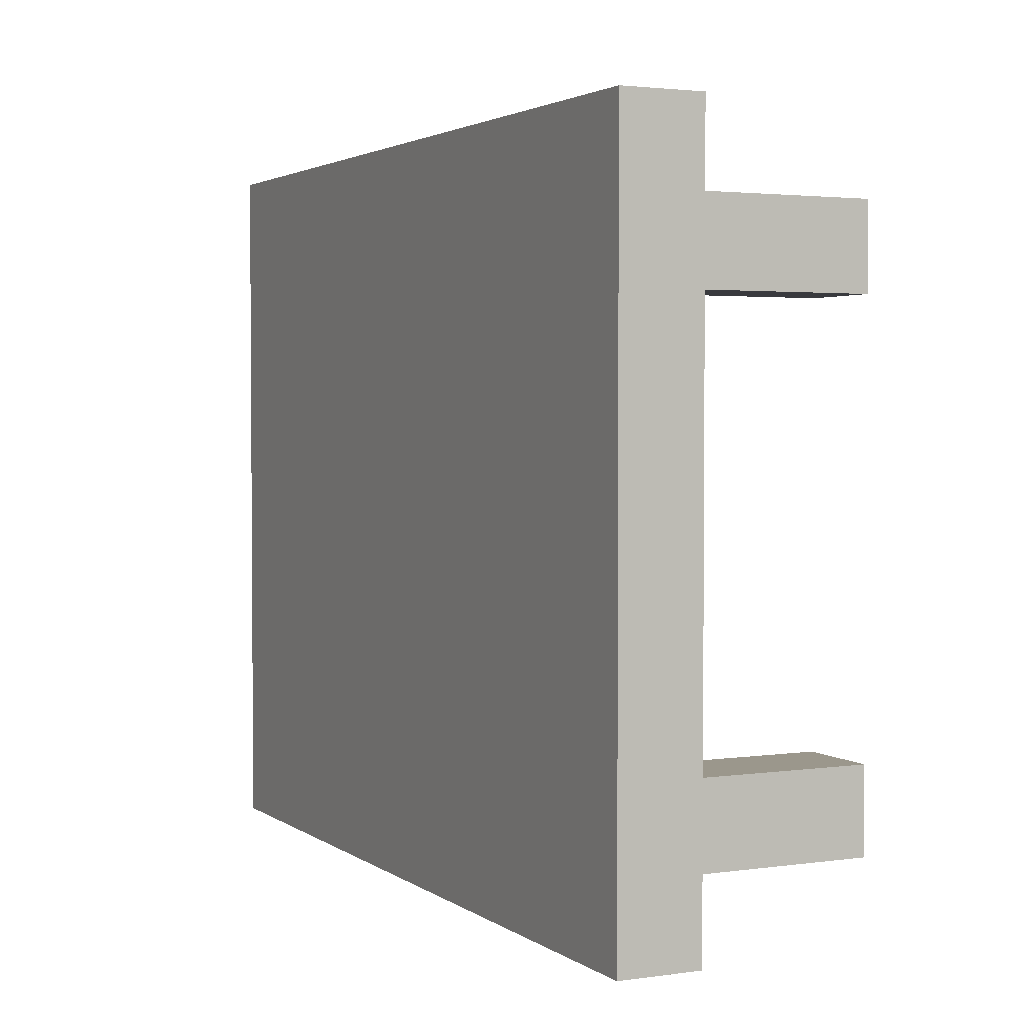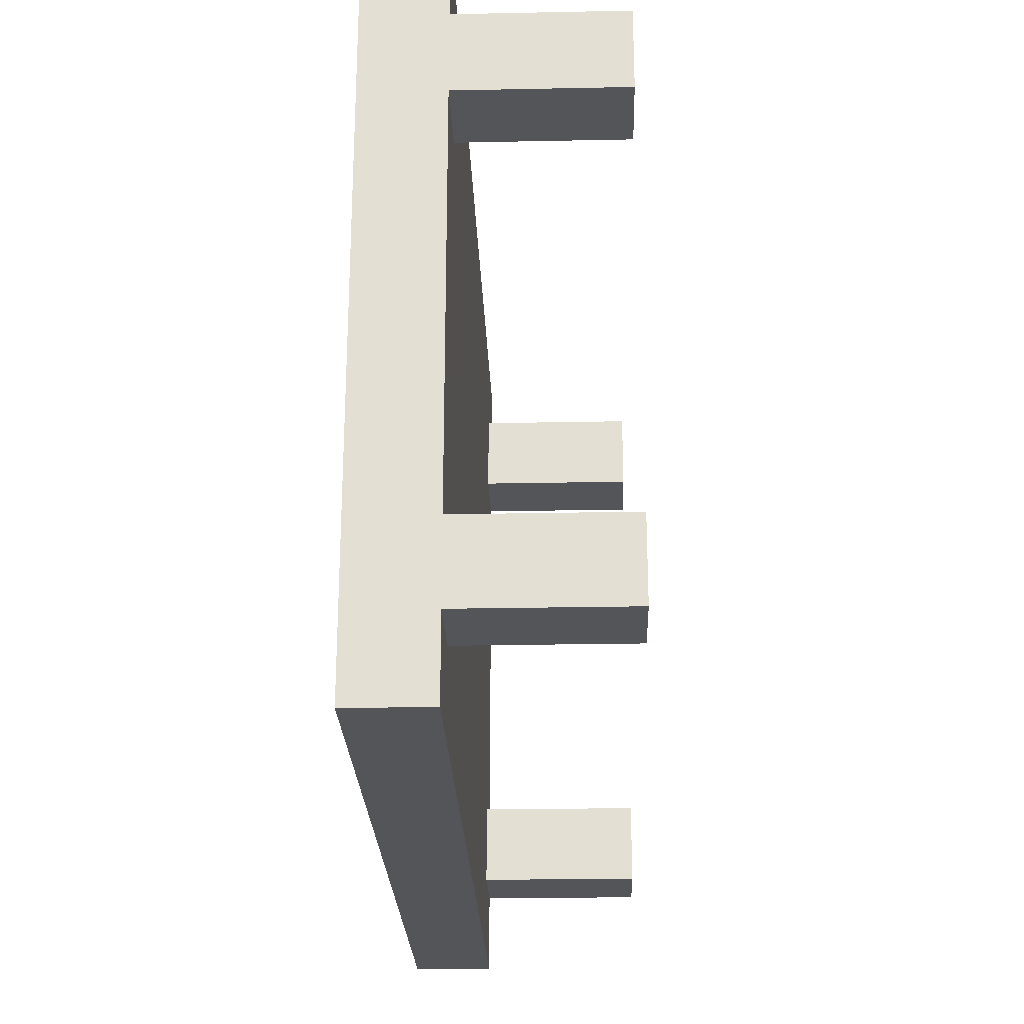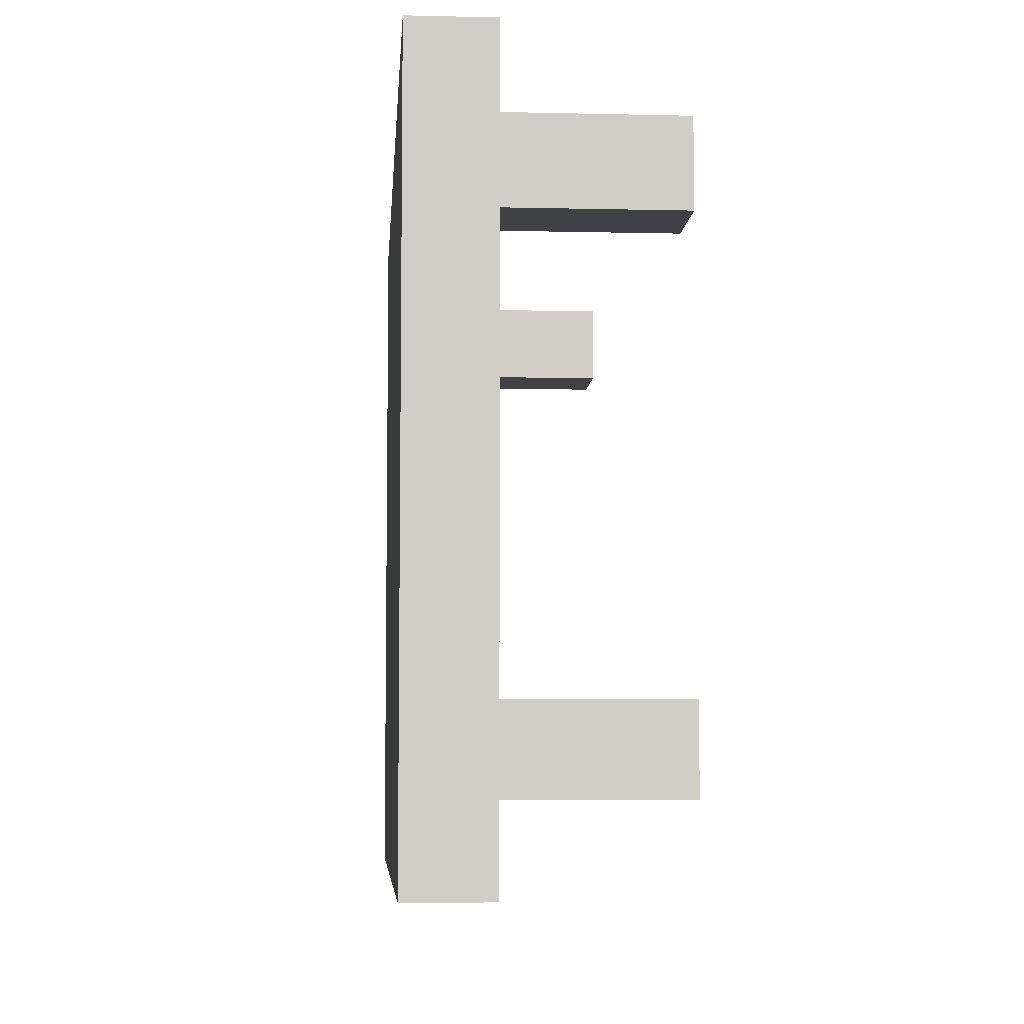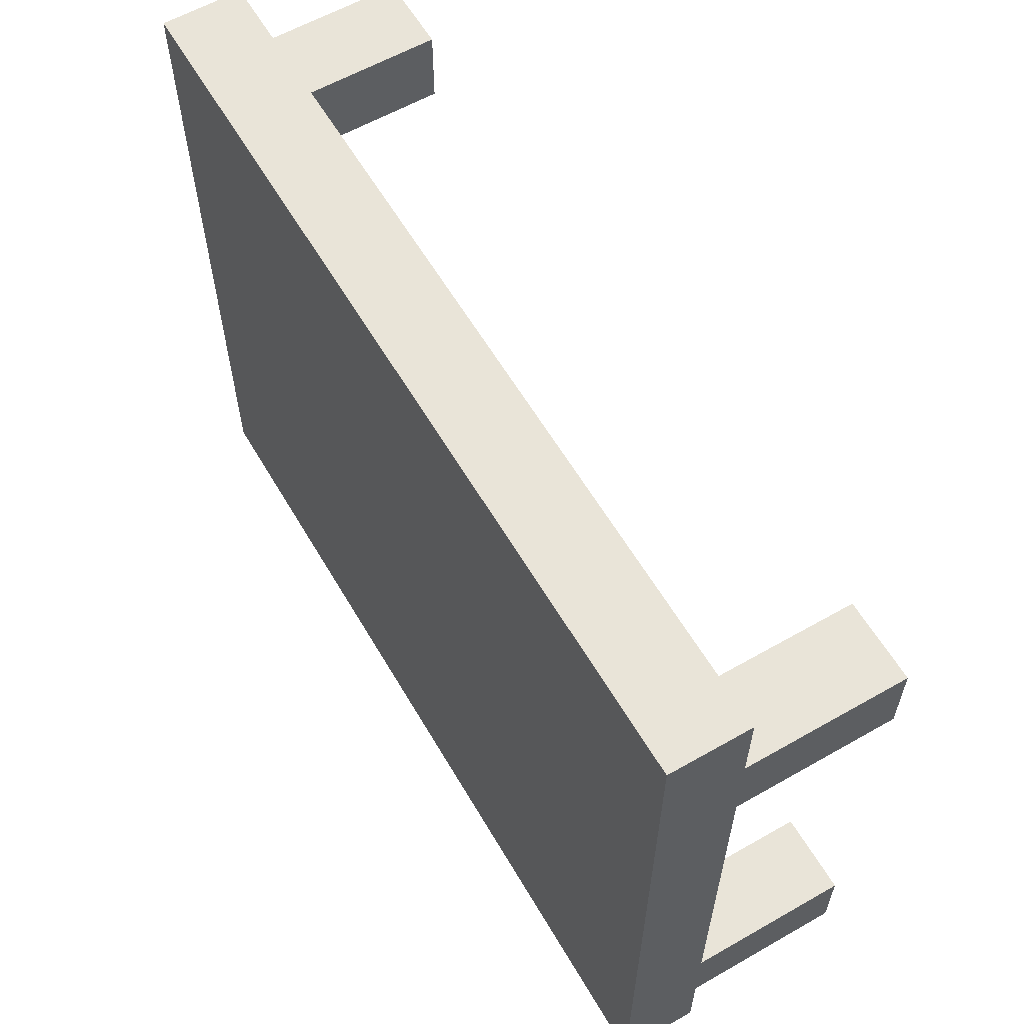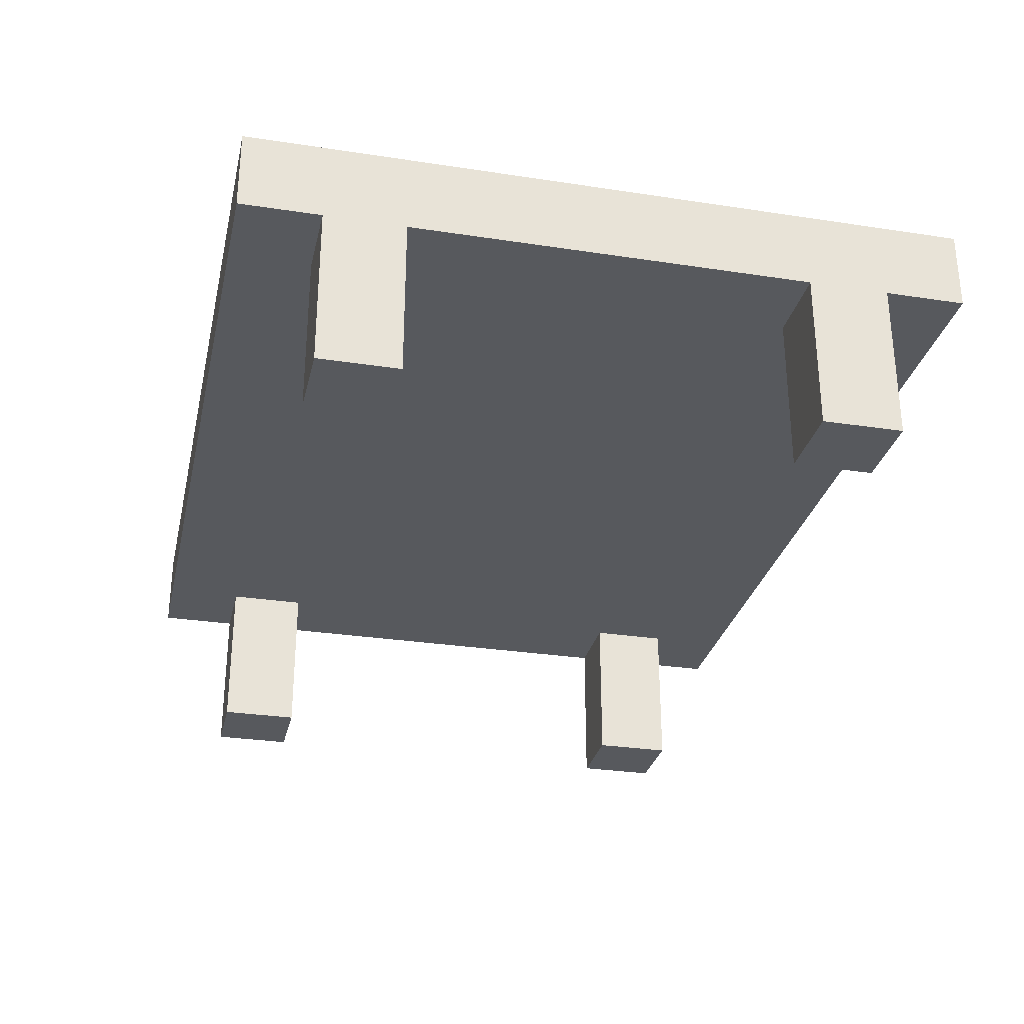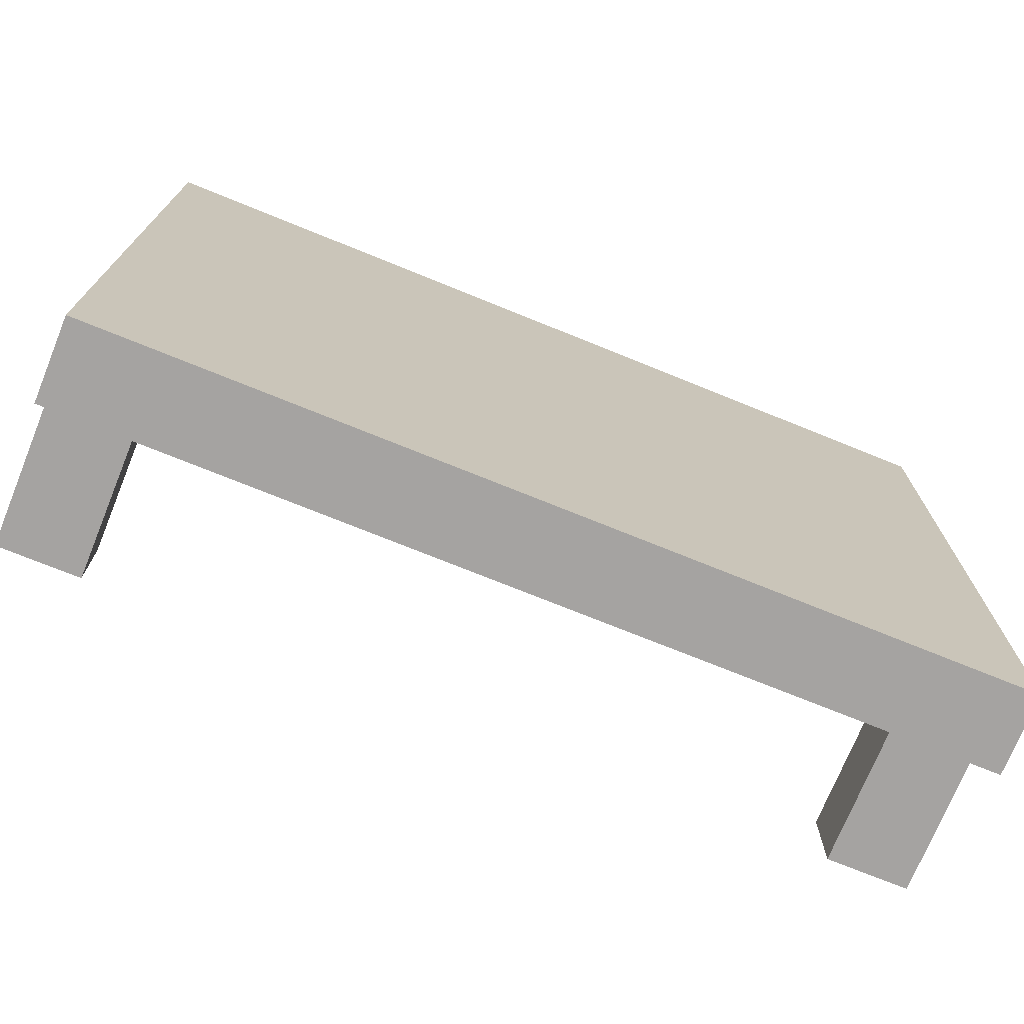
<metadata>
{"format":"obj","ext":"obj","renderer":"f3d","projection":"perspective","resolution":1024,"background":"white","views":[{"elev":2.6,"azim":-116.0,"up":"+Z"},{"elev":-24.3,"azim":-88.1,"up":"+Z"},{"elev":-6.5,"azim":-93.9,"up":"+Z"},{"elev":60.0,"azim":-120.3,"up":"+Z"},{"elev":-29.5,"azim":77.3,"up":"+Y"},{"elev":-73.1,"azim":157.9,"up":"+Z"}]}
</metadata>
<code>
o Untitled.007
v -5.6 4.8 5.6
v -5.6 4.8 5.5
v -5.6 4.8 5
v -5.6 4.8 4.9
v -5.6 5 5.7
v -5.6 5 5.6
v -5.6 5 5.5
v -5.6 5 5.4
v -5.6 5 5.3
v -5.6 5 5.2
v -5.6 5 5.1
v -5.6 5 5
v -5.6 5 4.9
v -5.6 5 4.8
v -5.6 5.1 5.7
v -5.6 5.1 5.6
v -5.6 5.1 5.5
v -5.6 5.1 5.4
v -5.6 5.1 5.3
v -5.6 5.1 5.2
v -5.6 5.1 5.1
v -5.6 5.1 5
v -5.6 5.1 4.9
v -5.6 5.1 4.8
v -4.6 4.8 5.6
v -4.6 4.8 5.5
v -4.6 4.8 5
v -4.6 4.8 4.9
v -4.6 5 5.6
v -4.6 5 5.5
v -4.6 5 5
v -4.6 5 4.9
v -5.5 4.8 5.6
v -5.5 4.8 5.5
v -5.5 4.8 5
v -5.5 4.8 4.9
v -5.5 5 5.6
v -5.5 5 5.5
v -5.5 5 5
v -5.5 5 4.9
v -4.5 4.8 5.6
v -4.5 4.8 5.5
v -4.5 4.8 5
v -4.5 4.8 4.9
v -4.5 5 5.7
v -4.5 5 5.6
v -4.5 5 5.5
v -4.5 5 5.4
v -4.5 5 5.3
v -4.5 5 5.2
v -4.5 5 5.1
v -4.5 5 5
v -4.5 5 4.9
v -4.5 5 4.8
v -4.5 5.1 5.7
v -4.5 5.1 5.6
v -4.5 5.1 5.5
v -4.5 5.1 5.4
v -4.5 5.1 5.3
v -4.5 5.1 5.2
v -4.5 5.1 5.1
v -4.5 5.1 5
v -4.5 5.1 4.9
v -4.5 5.1 4.8
v -5.6 5 5.7
v -5.6 5.1 5.7
v -4.5 5 5.7
v -4.5 5.1 5.7
v -5.6 4.8 5.6
v -5.6 5 5.6
v -5.5 4.8 5.6
v -5.5 5 5.6
v -4.6 4.8 5.6
v -4.6 5 5.6
v -4.5 4.8 5.6
v -4.5 5 5.6
v -5.6 4.8 5
v -5.6 5 5
v -5.5 4.8 5
v -5.5 5 5
v -4.6 4.8 5
v -4.6 5 5
v -4.5 4.8 5
v -4.5 5 5
v -5.6 4.8 5.5
v -5.6 5 5.5
v -5.5 4.8 5.5
v -5.5 5 5.5
v -4.6 4.8 5.5
v -4.6 5 5.5
v -4.5 4.8 5.5
v -4.5 5 5.5
v -5.6 4.8 4.9
v -5.6 5 4.9
v -5.5 4.8 4.9
v -5.5 5 4.9
v -4.6 4.8 4.9
v -4.6 5 4.9
v -4.5 4.8 4.9
v -4.5 5 4.9
v -5.6 5 4.8
v -5.6 5.1 4.8
v -4.5 5 4.8
v -4.5 5.1 4.8
v -5.6 4.8 5.6
v -5.5 4.8 5.6
v -4.6 4.8 5.6
v -4.5 4.8 5.6
v -5.6 4.8 5.5
v -5.5 4.8 5.5
v -4.6 4.8 5.5
v -4.5 4.8 5.5
v -5.6 4.8 5
v -5.5 4.8 5
v -4.6 4.8 5
v -4.5 4.8 5
v -5.6 4.8 4.9
v -5.5 4.8 4.9
v -4.6 4.8 4.9
v -4.5 4.8 4.9
v -5.6 5 5.7
v -4.5 5 5.7
v -5.6 5 5.6
v -5.5 5 5.6
v -4.6 5 5.6
v -4.5 5 5.6
v -5.6 5 5.5
v -5.5 5 5.5
v -4.6 5 5.5
v -4.5 5 5.5
v -5.6 5 5.4
v -4.5 5 5.4
v -5.6 5 5.3
v -4.5 5 5.3
v -5.6 5 5.2
v -4.5 5 5.2
v -5.6 5 5.1
v -4.5 5 5.1
v -5.6 5 5
v -5.5 5 5
v -4.6 5 5
v -4.5 5 5
v -5.6 5 4.9
v -5.5 5 4.9
v -4.6 5 4.9
v -4.5 5 4.9
v -5.6 5 4.8
v -4.5 5 4.8
v -5.6 5.1 5.7
v -4.5 5.1 5.7
v -5.6 5.1 5.6
v -4.5 5.1 5.6
v -5.6 5.1 5.5
v -4.5 5.1 5.5
v -5.6 5.1 5.4
v -4.5 5.1 5.4
v -5.6 5.1 5.3
v -4.5 5.1 5.3
v -5.6 5.1 5.2
v -4.5 5.1 5.2
v -5.6 5.1 5.1
v -4.5 5.1 5.1
v -5.6 5.1 5
v -4.5 5.1 5
v -5.6 5.1 4.9
v -4.5 5.1 4.9
v -5.6 5.1 4.8
v -4.5 5.1 4.8
f 6 2 1
f 7 2 6
f 12 4 3
f 13 4 12
f 15 6 5
f 16 7 6
f 16 6 15
f 17 8 7
f 17 7 16
f 18 9 8
f 18 8 17
f 19 10 9
f 19 9 18
f 20 11 10
f 20 10 19
f 21 12 11
f 21 11 20
f 22 13 12
f 22 12 21
f 23 14 13
f 23 13 22
f 24 14 23
f 29 26 25
f 30 26 29
f 31 28 27
f 32 28 31
f 33 34 37
f 37 34 38
f 35 36 39
f 39 36 40
f 41 42 46
f 46 42 47
f 43 44 52
f 52 44 53
f 45 46 55
f 46 47 56
f 55 46 56
f 47 48 57
f 56 47 57
f 48 49 58
f 57 48 58
f 49 50 59
f 58 49 59
f 50 51 60
f 59 50 60
f 51 52 61
f 60 51 61
f 52 53 62
f 61 52 62
f 53 54 63
f 62 53 63
f 63 54 64
f 67 66 65
f 68 66 67
f 71 70 69
f 72 70 71
f 75 74 73
f 76 74 75
f 79 78 77
f 80 78 79
f 83 82 81
f 84 82 83
f 85 86 87
f 87 86 88
f 89 90 91
f 91 90 92
f 93 94 95
f 95 94 96
f 97 98 99
f 99 98 100
f 101 102 103
f 103 102 104
f 109 106 105
f 110 106 109
f 111 108 107
f 112 108 111
f 117 114 113
f 118 114 117
f 119 116 115
f 120 116 119
f 123 122 121
f 124 122 123
f 125 122 124
f 126 122 125
f 128 125 124
f 129 125 128
f 131 128 127
f 131 130 129
f 131 129 128
f 132 130 131
f 133 132 131
f 134 132 133
f 135 134 133
f 136 134 135
f 137 136 135
f 138 136 137
f 139 138 137
f 140 138 139
f 141 138 140
f 142 138 141
f 144 141 140
f 145 141 144
f 147 144 143
f 147 146 145
f 147 145 144
f 148 146 147
f 149 150 151
f 151 150 152
f 151 152 153
f 153 152 154
f 153 154 155
f 155 154 156
f 155 156 157
f 157 156 158
f 157 158 159
f 159 158 160
f 159 160 161
f 161 160 162
f 161 162 163
f 163 162 164
f 163 164 165
f 165 164 166
f 165 166 167
f 167 166 168

</code>
